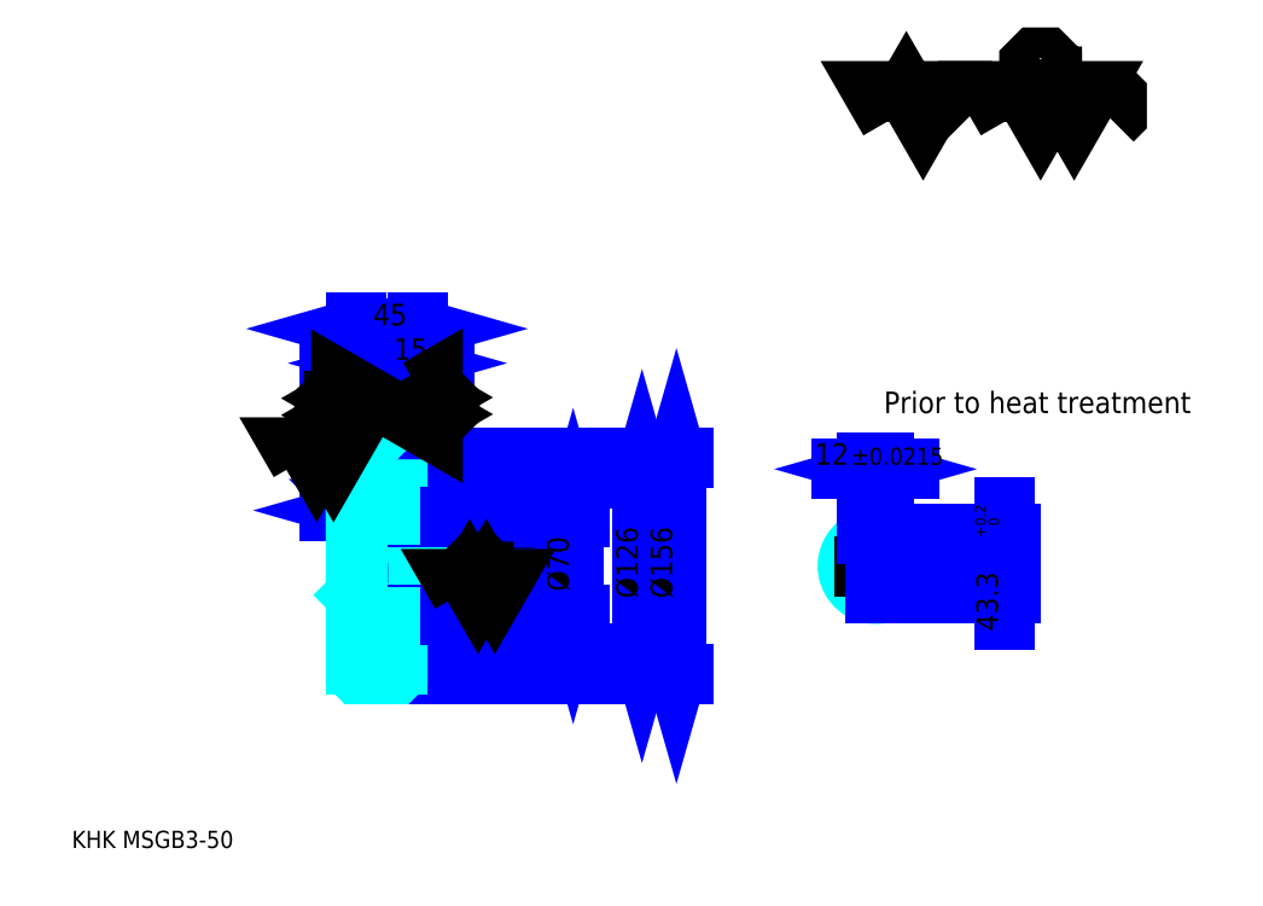
<metadata>
{"format":"dxf","ext":"dxf","renderer":"ezdxf+matplotlib","layout":"modelspace","background":"white","min_lineweight":24,"dpi":150}
</metadata>
<code>
0
SECTION
2
ENTITIES
0
TEXT
8
0
10
31.08
20
34.19
40
12.43
41
1
1
KHK MSGB3-50
7
KANJI
50
0
51
0
0
TEXT
8
0
10
31.08
20
15.54
40
12.43
41
1
1

7
KANJI
50
0
51
0
0
TEXT
8
0
10
31.08
20
559.5
40
13.99
41
1
1

7
KANJI
50
0
51
0
0
POLYLINE
8
0
66
     1
70
     2
0
VERTEX
8
0
10
621.6
20
559.5
0
VERTEX
8
0
10
609.5
20
580.5
0
VERTEX
8
0
10
658
20
580.5
0
VERTEX
8
0
10
645.9
20
559.5
0
VERTEX
8
0
10
633.7
20
580.5
0
VERTEX
8
0
10
621.6
20
559.5
0
SEQEND
0
POLYLINE
8
0
66
     1
70
     2
0
VERTEX
8
0
10
706.5
20
559.5
0
VERTEX
8
0
10
694.4
20
580.5
0
VERTEX
8
0
10
767.1
20
580.5
0
VERTEX
8
0
10
755
20
559.5
0
VERTEX
8
0
10
742.8
20
580.5
0
VERTEX
8
0
10
730.7
20
559.5
0
VERTEX
8
0
10
718.6
20
580.5
0
VERTEX
8
0
10
706.5
20
559.5
0
SEQEND
0
POLYLINE
8
0
66
     1
70
     2
0
VERTEX
8
0
10
734.8
20
591
0
VERTEX
8
0
10
738.8
20
591
0
VERTEX
8
0
10
738.8
20
588.6
0
VERTEX
8
0
10
734.8
20
584.5
0
VERTEX
8
0
10
726.7
20
584.5
0
VERTEX
8
0
10
722.6
20
588.6
0
VERTEX
8
0
10
722.6
20
600.7
0
VERTEX
8
0
10
726.7
20
604.7
0
VERTEX
8
0
10
734.8
20
604.7
0
VERTEX
8
0
10
738.8
20
600.7
0
VERTEX
8
0
10
738.8
20
598.2
0
SEQEND
0
POLYLINE
8
0
66
     1
70
     2
0
VERTEX
8
0
10
676.6
20
580.5
0
VERTEX
8
0
10
673.3
20
577.2
0
VERTEX
8
0
10
673.3
20
562.7
0
VERTEX
8
0
10
676.6
20
559.5
0
SEQEND
0
POLYLINE
8
0
66
     1
70
     2
0
VERTEX
8
0
10
782.4
20
580.5
0
VERTEX
8
0
10
785.7
20
577.2
0
VERTEX
8
0
10
785.7
20
562.7
0
VERTEX
8
0
10
782.4
20
559.5
0
SEQEND
0
LINE
8
0
10
442.8
20
300.8
11
442.8
21
174.8
0
POLYLINE
8
0
66
     1
70
     2
0
VERTEX
8
0
10
445.9
20
289.9
0
VERTEX
8
0
10
442.8
20
300.8
0
VERTEX
8
0
10
439.7
20
289.9
0
SEQEND
0
POLYLINE
8
0
66
     1
70
     2
0
VERTEX
8
0
10
439.7
20
185.6
0
VERTEX
8
0
10
442.8
20
174.8
0
VERTEX
8
0
10
445.9
20
185.6
0
SEQEND
0
LINE
8
0
10
281.2
20
300.8
11
447.5
21
300.8
0
LINE
8
0
10
281.2
20
174.8
11
447.5
21
174.8
0
TEXT
8
0
10
439.7
20
214.5
40
15.54
41
1
1
%%c126
7
KANJI
50
90
51
0
0
LINE
8
0
10
467.7
20
315.8
11
467.7
21
159.8
0
POLYLINE
8
0
66
     1
70
     2
0
VERTEX
8
0
10
470.8
20
304.9
0
VERTEX
8
0
10
467.7
20
315.8
0
VERTEX
8
0
10
464.6
20
304.9
0
SEQEND
0
POLYLINE
8
0
66
     1
70
     2
0
VERTEX
8
0
10
464.6
20
170.6
0
VERTEX
8
0
10
467.7
20
159.8
0
VERTEX
8
0
10
470.8
20
170.6
0
SEQEND
0
LINE
8
0
10
281.2
20
315.8
11
472.4
21
315.8
0
LINE
8
0
10
281.2
20
159.8
11
472.4
21
159.8
0
TEXT
8
0
10
464.6
20
214.5
40
15.54
41
1
1
%%c156
7
KANJI
50
90
51
0
0
LINE
8
0
10
279.9
20
277.9
11
222.6
21
277.9
0
POLYLINE
8
0
66
     1
70
     2
0
VERTEX
8
0
10
241.2
20
277.9
0
VERTEX
8
0
10
240.3
20
278.8
0
VERTEX
8
0
10
242.1
20
278.8
0
VERTEX
8
0
10
242.1
20
276.9
0
VERTEX
8
0
10
240.3
20
276.9
0
VERTEX
8
0
10
240.3
20
278.8
0
VERTEX
8
0
10
241.2
20
277.9
0
VERTEX
8
0
10
242.1
20
276.9
0
VERTEX
8
0
10
242.1
20
278.8
0
VERTEX
8
0
10
241.2
20
277.9
0
SEQEND
0
POLYLINE
8
0
66
     1
70
     2
0
VERTEX
8
0
10
261.2
20
277.9
0
VERTEX
8
0
10
260.3
20
278.8
0
VERTEX
8
0
10
262.1
20
278.8
0
VERTEX
8
0
10
262.1
20
276.9
0
VERTEX
8
0
10
260.3
20
276.9
0
VERTEX
8
0
10
260.3
20
278.8
0
VERTEX
8
0
10
261.2
20
277.9
0
VERTEX
8
0
10
262.1
20
276.9
0
VERTEX
8
0
10
262.1
20
278.8
0
VERTEX
8
0
10
261.2
20
277.9
0
SEQEND
0
TEXT
8
0
10
241.1
20
280.4
40
15.54
41
1
1
20
7
KANJI
50
0
51
0
0
LINE
8
0
10
284.9
20
277.9
11
242.6
21
277.9
0
POLYLINE
8
0
66
     1
70
     2
0
VERTEX
8
0
10
250.3
20
274.8
0
VERTEX
8
0
10
261.2
20
277.9
0
VERTEX
8
0
10
250.3
20
281
0
SEQEND
0
POLYLINE
8
0
66
     1
70
     2
0
VERTEX
8
0
10
277.1
20
281
0
VERTEX
8
0
10
266.2
20
277.9
0
VERTEX
8
0
10
277.1
20
274.8
0
SEQEND
0
TEXT
8
0
10
275.5
20
280.4
40
15.54
41
1
1
5
7
KANJI
50
0
51
0
0
LINE
8
0
10
259.9
20
277.9
11
217.6
21
277.9
0
POLYLINE
8
0
66
     1
70
     2
0
VERTEX
8
0
10
225.3
20
274.8
0
VERTEX
8
0
10
236.2
20
277.9
0
VERTEX
8
0
10
225.3
20
281
0
SEQEND
0
POLYLINE
8
0
66
     1
70
     2
0
VERTEX
8
0
10
252.1
20
281
0
VERTEX
8
0
10
241.2
20
277.9
0
VERTEX
8
0
10
252.1
20
274.8
0
SEQEND
0
TEXT
8
0
10
216.8
20
280.4
40
15.54
41
1
1
5
7
KANJI
50
0
51
0
0
ARC
8
0
10
239.2
20
274.8
40
2
50
270
51
0
0
ARC
8
0
10
239.2
20
200.8
40
2
50
0
51
90
0
LINE
8
DASHDOT
10
226.9
20
312.8
11
275.5
21
312.8
0
LINE
8
DASHDOT
10
226.9
20
162.8
11
275.5
21
162.8
0
LINE
8
DASHDOT
10
226.9
20
237.8
11
290.5
21
237.8
0
LINE
8
0
10
266.2
20
314.8
11
266.2
21
315.8
0
LINE
8
0
10
236.2
20
314.8
11
236.2
21
315.8
0
LINE
8
0
10
265.2
20
315.8
11
281.2
21
315.8
0
LINE
8
0
10
265.2
20
159.8
11
281.2
21
159.8
0
LINE
8
0
10
236.2
20
309
11
266.2
21
309
0
LINE
8
0
10
236.2
20
166.5
11
266.2
21
166.5
0
LINE
8
0
10
281.2
20
258.8
11
280.2
21
257.8
0
LINE
8
0
10
281.2
20
216.8
11
280.2
21
217.8
0
LINE
8
0
10
236.2
20
216.8
11
237.2
21
217.8
0
LINE
8
0
10
236.2
20
272.8
11
239.2
21
272.8
0
LINE
8
0
10
236.2
20
202.8
11
239.2
21
202.8
0
POLYLINE
8
0
66
     1
70
     2
0
VERTEX
8
0
10
261.2
20
274.8
0
VERTEX
8
0
10
261.2
20
291
0
VERTEX
8
0
10
266.2
20
300.8
0
SEQEND
0
POLYLINE
8
0
66
     1
70
     2
0
VERTEX
8
0
10
241.2
20
274.8
0
VERTEX
8
0
10
241.2
20
291
0
VERTEX
8
0
10
236.2
20
300.8
0
SEQEND
0
POLYLINE
8
0
66
     1
70
     2
0
VERTEX
8
0
10
261.2
20
200.8
0
VERTEX
8
0
10
261.2
20
184.6
0
VERTEX
8
0
10
266.2
20
174.8
0
SEQEND
0
POLYLINE
8
0
66
     1
70
     2
0
VERTEX
8
0
10
241.2
20
200.8
0
VERTEX
8
0
10
241.2
20
184.6
0
VERTEX
8
0
10
236.2
20
174.8
0
SEQEND
0
POLYLINE
8
0
66
     1
70
     2
0
VERTEX
8
0
10
236.2
20
258.8
0
VERTEX
8
0
10
237.2
20
257.8
0
VERTEX
8
0
10
237.2
20
217.8
0
VERTEX
8
0
10
280.2
20
217.8
0
VERTEX
8
0
10
280.2
20
257.8
0
VERTEX
8
0
10
237.2
20
257.8
0
SEQEND
0
TEXT
8
0
10
617.5
20
348.1
40
15.54
41
1
1
Prior to heat treatment
7
KANJI
50
0
51
0
0
LINE
8
0
10
266.2
20
174.8
11
281.2
21
174.8
0
LINE
8
0
10
266.2
20
300.8
11
281.2
21
300.8
0
LINE
8
0
10
281.2
20
271.8
11
281.2
21
315.8
0
LINE
8
0
10
236.2
20
409
11
281.2
21
409
0
POLYLINE
8
0
66
     1
70
     2
0
VERTEX
8
0
10
247.1
20
412.1
0
VERTEX
8
0
10
236.2
20
409
0
VERTEX
8
0
10
247.1
20
405.9
0
SEQEND
0
POLYLINE
8
0
66
     1
70
     2
0
VERTEX
8
0
10
270.3
20
405.9
0
VERTEX
8
0
10
281.2
20
409
0
VERTEX
8
0
10
270.3
20
412.1
0
SEQEND
0
LINE
8
0
10
236.2
20
315.8
11
236.2
21
413.7
0
LINE
8
0
10
281.2
20
315.8
11
281.2
21
413.7
0
TEXT
8
0
10
248.6
20
411.5
40
15.54
41
1
1
45
7
KANJI
50
0
51
0
0
LINE
8
0
10
284.9
20
384.1
11
217.6
21
384.1
0
POLYLINE
8
0
66
     1
70
     2
0
VERTEX
8
0
10
225.3
20
381
0
VERTEX
8
0
10
236.2
20
384.1
0
VERTEX
8
0
10
225.3
20
387.3
0
SEQEND
0
POLYLINE
8
0
66
     1
70
     2
0
VERTEX
8
0
10
277.1
20
387.3
0
VERTEX
8
0
10
266.2
20
384.1
0
VERTEX
8
0
10
277.1
20
381
0
SEQEND
0
LINE
8
0
10
266.2
20
315.8
11
266.2
21
388.8
0
TEXT
8
0
10
241.1
20
386.6
40
15.54
41
1
1
30
7
KANJI
50
0
51
0
0
LINE
8
0
10
299.9
20
384.1
11
247.6
21
384.1
0
POLYLINE
8
0
66
     1
70
     2
0
VERTEX
8
0
10
255.3
20
381
0
VERTEX
8
0
10
266.2
20
384.1
0
VERTEX
8
0
10
255.3
20
387.3
0
SEQEND
0
POLYLINE
8
0
66
     1
70
     2
0
VERTEX
8
0
10
292.1
20
387.3
0
VERTEX
8
0
10
281.2
20
384.1
0
VERTEX
8
0
10
292.1
20
381
0
SEQEND
0
TEXT
8
0
10
263.6
20
386.6
40
15.54
41
1
1
15
7
KANJI
50
0
51
0
0
ARC
8
0
10
611.5
20
237.8
40
20
50
107.5
51
72.54
0
POLYLINE
8
0
66
     1
70
     2
0
VERTEX
8
0
10
617.5
20
256.8
0
VERTEX
8
0
10
617.5
20
261.1
0
VERTEX
8
0
10
605.5
20
261.1
0
VERTEX
8
0
10
605.5
20
256.8
0
SEQEND
0
LINE
8
0
10
236.2
20
261.1
11
281.2
21
261.1
0
LINE
8
0
10
368.2
20
257.8
11
368.2
21
217.8
0
POLYLINE
8
0
66
     1
70
     2
0
VERTEX
8
0
10
365.1
20
228.6
0
VERTEX
8
0
10
368.2
20
217.8
0
VERTEX
8
0
10
371.4
20
228.6
0
SEQEND
0
LINE
8
0
10
281.2
20
217.8
11
372.9
21
217.8
0
TEXT
8
0
10
365.1
20
209.4
40
15.54
41
1
1
%%c40H7
7
KANJI
50
90
51
0
0
POLYLINE
8
0
66
     1
70
     2
0
VERTEX
8
0
10
236.2
20
216.8
0
VERTEX
8
0
10
236.2
20
160.8
0
VERTEX
8
0
10
237.2
20
159.8
0
VERTEX
8
0
10
265.2
20
159.8
0
VERTEX
8
0
10
266.2
20
160.8
0
VERTEX
8
0
10
266.2
20
202.8
0
VERTEX
8
0
10
280.2
20
202.8
0
VERTEX
8
0
10
281.2
20
203.8
0
VERTEX
8
0
10
281.2
20
271.8
0
VERTEX
8
0
10
280.2
20
272.8
0
VERTEX
8
0
10
266.2
20
272.8
0
VERTEX
8
0
10
266.2
20
314.8
0
SEQEND
0
POLYLINE
8
0
66
     1
70
     2
0
VERTEX
8
0
10
266.2
20
314.8
0
VERTEX
8
0
10
265.2
20
315.8
0
VERTEX
8
0
10
237.2
20
315.8
0
VERTEX
8
0
10
236.2
20
314.8
0
VERTEX
8
0
10
236.2
20
216.8
0
SEQEND
0
ARC
8
0
10
263.2
20
200.8
40
2
50
90
51
180
0
ARC
8
0
10
263.2
20
274.8
40
2
50
180
51
270
0
LINE
8
0
10
266.2
20
202.8
11
263.2
21
202.8
0
LINE
8
0
10
263.2
20
272.8
11
266.2
21
272.8
0
LINE
8
0
10
393.1
20
272.8
11
393.1
21
202.8
0
POLYLINE
8
0
66
     1
70
     2
0
VERTEX
8
0
10
396.2
20
261.9
0
VERTEX
8
0
10
393.1
20
272.8
0
VERTEX
8
0
10
390
20
261.9
0
SEQEND
0
POLYLINE
8
0
66
     1
70
     2
0
VERTEX
8
0
10
390
20
213.6
0
VERTEX
8
0
10
393.1
20
202.8
0
VERTEX
8
0
10
396.2
20
213.6
0
SEQEND
0
LINE
8
0
10
281.2
20
272.8
11
397.8
21
272.8
0
LINE
8
0
10
281.2
20
202.8
11
397.8
21
202.8
0
TEXT
8
0
10
390
20
219.5
40
15.54
41
1
1
%%c70
7
KANJI
50
90
51
0
0
LINE
8
0
10
261.2
20
291
11
261.2
21
274.8
0
LINE
8
0
10
261.2
20
200.8
11
261.2
21
184.6
0
LINE
8
DASHDOT
10
611.5
20
270.4
11
611.5
21
208.4
0
LINE
8
DASHDOT
10
640.8
20
237.8
11
582.2
21
237.8
0
LINE
8
0
10
636.1
20
307.7
11
586.8
21
307.7
0
POLYLINE
8
0
66
     1
70
     2
0
VERTEX
8
0
10
594.6
20
304.6
0
VERTEX
8
0
10
605.5
20
307.7
0
VERTEX
8
0
10
594.6
20
310.8
0
SEQEND
0
POLYLINE
8
0
66
     1
70
     2
0
VERTEX
8
0
10
628.4
20
310.8
0
VERTEX
8
0
10
617.5
20
307.7
0
VERTEX
8
0
10
628.4
20
304.6
0
SEQEND
0
LINE
8
0
10
605.5
20
261.1
11
605.5
21
312.4
0
LINE
8
0
10
617.5
20
261.1
11
617.5
21
312.4
0
TEXT
8
0
10
567.8
20
310.8
40
15.54
41
1
1
12
7
KANJI
50
0
51
0
0
TEXT
8
0
10
594
20
310.8
40
12.43
41
1
1
%%p0.0215
7
KANJI
50
0
51
0
0
LINE
8
0
10
704.5
20
199.1
11
704.5
21
279.7
0
POLYLINE
8
0
66
     1
70
     2
0
VERTEX
8
0
10
701.4
20
271.9
0
VERTEX
8
0
10
704.5
20
261.1
0
VERTEX
8
0
10
707.6
20
271.9
0
SEQEND
0
POLYLINE
8
0
66
     1
70
     2
0
VERTEX
8
0
10
707.6
20
206.9
0
VERTEX
8
0
10
704.5
20
217.8
0
VERTEX
8
0
10
701.4
20
206.9
0
SEQEND
0
LINE
8
0
10
617.5
20
261.1
11
709.2
21
261.1
0
LINE
8
0
10
611.5
20
217.8
11
709.2
21
217.8
0
TEXT
8
0
10
699.9
20
190.8
40
15.54
41
1
1
43.3
7
KANJI
50
90
51
0
0
TEXT
8
0
10
700.8
20
258
40
7.77
41
1
1

7
KANJI
50
90
51
0
0
TEXT
8
0
10
691.1
20
258
40
7.77
41
1
1
+
7
KANJI
50
90
51
0
0
TEXT
8
0
10
700.8
20
266.7
40
7.77
41
1
1
0
7
KANJI
50
90
51
0
0
TEXT
8
0
10
691.1
20
266.7
40
7.77
41
1
1
0.2
7
KANJI
50
90
51
0
0
POLYLINE
8
0
66
     1
70
     2
0
VERTEX
8
0
10
312.3
20
217.8
0
VERTEX
8
0
10
306.2
20
228.3
0
VERTEX
8
0
10
342.6
20
228.3
0
VERTEX
8
0
10
336.5
20
217.8
0
VERTEX
8
0
10
330.5
20
228.3
0
VERTEX
8
0
10
324.4
20
217.8
0
VERTEX
8
0
10
318.4
20
228.3
0
VERTEX
8
0
10
312.3
20
217.8
0
SEQEND
0
POLYLINE
8
0
66
     1
70
     2
0
VERTEX
8
0
10
326.4
20
233.5
0
VERTEX
8
0
10
328.5
20
233.5
0
VERTEX
8
0
10
328.5
20
232.3
0
VERTEX
8
0
10
326.4
20
230.3
0
VERTEX
8
0
10
322.4
20
230.3
0
VERTEX
8
0
10
320.4
20
232.3
0
VERTEX
8
0
10
320.4
20
238.4
0
VERTEX
8
0
10
322.4
20
240.4
0
VERTEX
8
0
10
326.4
20
240.4
0
VERTEX
8
0
10
328.5
20
238.4
0
VERTEX
8
0
10
328.5
20
237.2
0
SEQEND
0
POLYLINE
8
0
66
     1
70
     2
0
VERTEX
8
0
10
195.8
20
312.8
0
VERTEX
8
0
10
189.8
20
323.3
0
VERTEX
8
0
10
226.1
20
323.3
0
VERTEX
8
0
10
220.1
20
312.8
0
VERTEX
8
0
10
214
20
323.3
0
VERTEX
8
0
10
207.9
20
312.8
0
VERTEX
8
0
10
201.9
20
323.3
0
VERTEX
8
0
10
195.8
20
312.8
0
SEQEND
0
POLYLINE
8
0
66
     1
70
     2
0
VERTEX
8
0
10
210
20
328.5
0
VERTEX
8
0
10
212
20
328.5
0
VERTEX
8
0
10
212
20
327.3
0
VERTEX
8
0
10
210
20
325.3
0
VERTEX
8
0
10
205.9
20
325.3
0
VERTEX
8
0
10
203.9
20
327.3
0
VERTEX
8
0
10
203.9
20
333.4
0
VERTEX
8
0
10
205.9
20
335.4
0
VERTEX
8
0
10
210
20
335.4
0
VERTEX
8
0
10
212
20
333.4
0
VERTEX
8
0
10
212
20
332.2
0
SEQEND
0
POLYLINE
8
0
66
     1
70
     2
0
VERTEX
8
0
10
236.2
20
340.6
0
VERTEX
8
0
10
225.7
20
334.6
0
VERTEX
8
0
10
225.7
20
370.9
0
VERTEX
8
0
10
236.2
20
364.9
0
VERTEX
8
0
10
225.7
20
358.8
0
VERTEX
8
0
10
236.2
20
352.8
0
VERTEX
8
0
10
225.7
20
346.7
0
VERTEX
8
0
10
236.2
20
340.6
0
SEQEND
0
POLYLINE
8
0
66
     1
70
     2
0
VERTEX
8
0
10
220.5
20
354.8
0
VERTEX
8
0
10
220.5
20
356.8
0
VERTEX
8
0
10
221.7
20
356.8
0
VERTEX
8
0
10
223.7
20
354.8
0
VERTEX
8
0
10
223.7
20
350.7
0
VERTEX
8
0
10
221.7
20
348.7
0
VERTEX
8
0
10
215.6
20
348.7
0
VERTEX
8
0
10
213.6
20
350.7
0
VERTEX
8
0
10
213.6
20
354.8
0
VERTEX
8
0
10
215.6
20
356.8
0
VERTEX
8
0
10
216.8
20
356.8
0
SEQEND
0
POLYLINE
8
0
66
     1
70
     2
0
VERTEX
8
0
10
281.2
20
365.5
0
VERTEX
8
0
10
291.7
20
371.6
0
VERTEX
8
0
10
291.7
20
335.2
0
VERTEX
8
0
10
281.2
20
341.3
0
VERTEX
8
0
10
291.7
20
347.3
0
VERTEX
8
0
10
281.2
20
353.4
0
VERTEX
8
0
10
291.7
20
359.4
0
VERTEX
8
0
10
281.2
20
365.5
0
SEQEND
0
POLYLINE
8
0
66
     1
70
     2
0
VERTEX
8
0
10
297
20
357.4
0
VERTEX
8
0
10
295.8
20
357.4
0
VERTEX
8
0
10
293.7
20
355.4
0
VERTEX
8
0
10
293.7
20
351.4
0
VERTEX
8
0
10
295.8
20
349.3
0
VERTEX
8
0
10
301.8
20
349.3
0
VERTEX
8
0
10
303.8
20
351.4
0
VERTEX
8
0
10
303.8
20
355.4
0
VERTEX
8
0
10
301.8
20
357.4
0
VERTEX
8
0
10
300.6
20
357.4
0
VERTEX
8
0
10
300.6
20
355.4
0
SEQEND
0
ENDSEC
0
EOF

</code>
